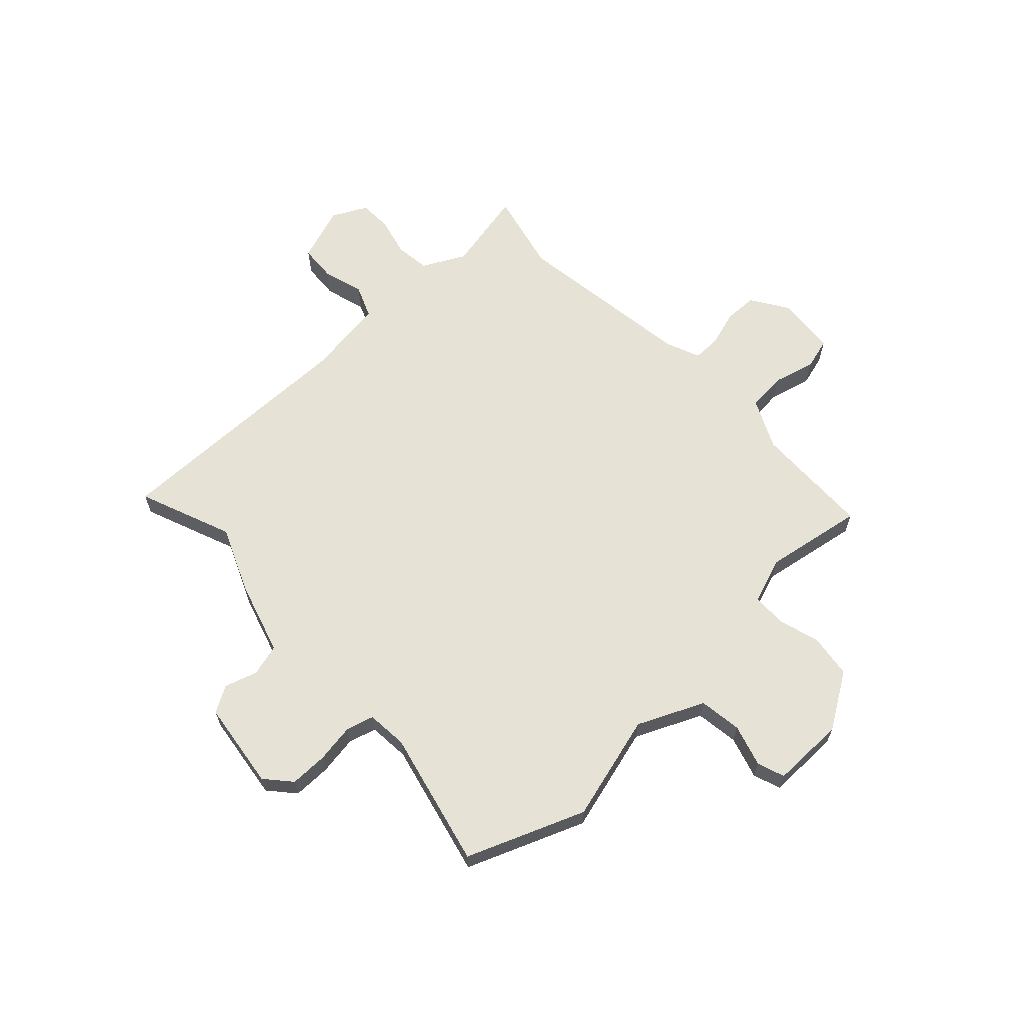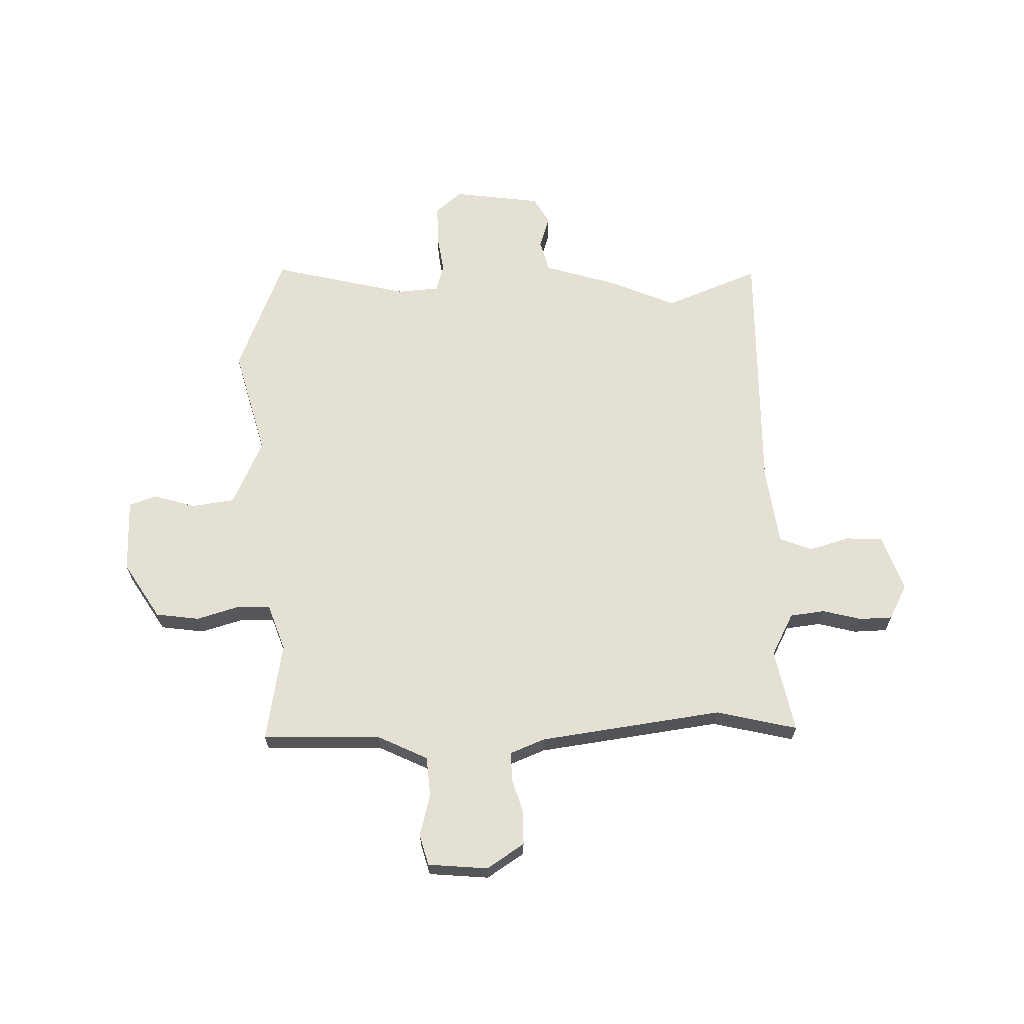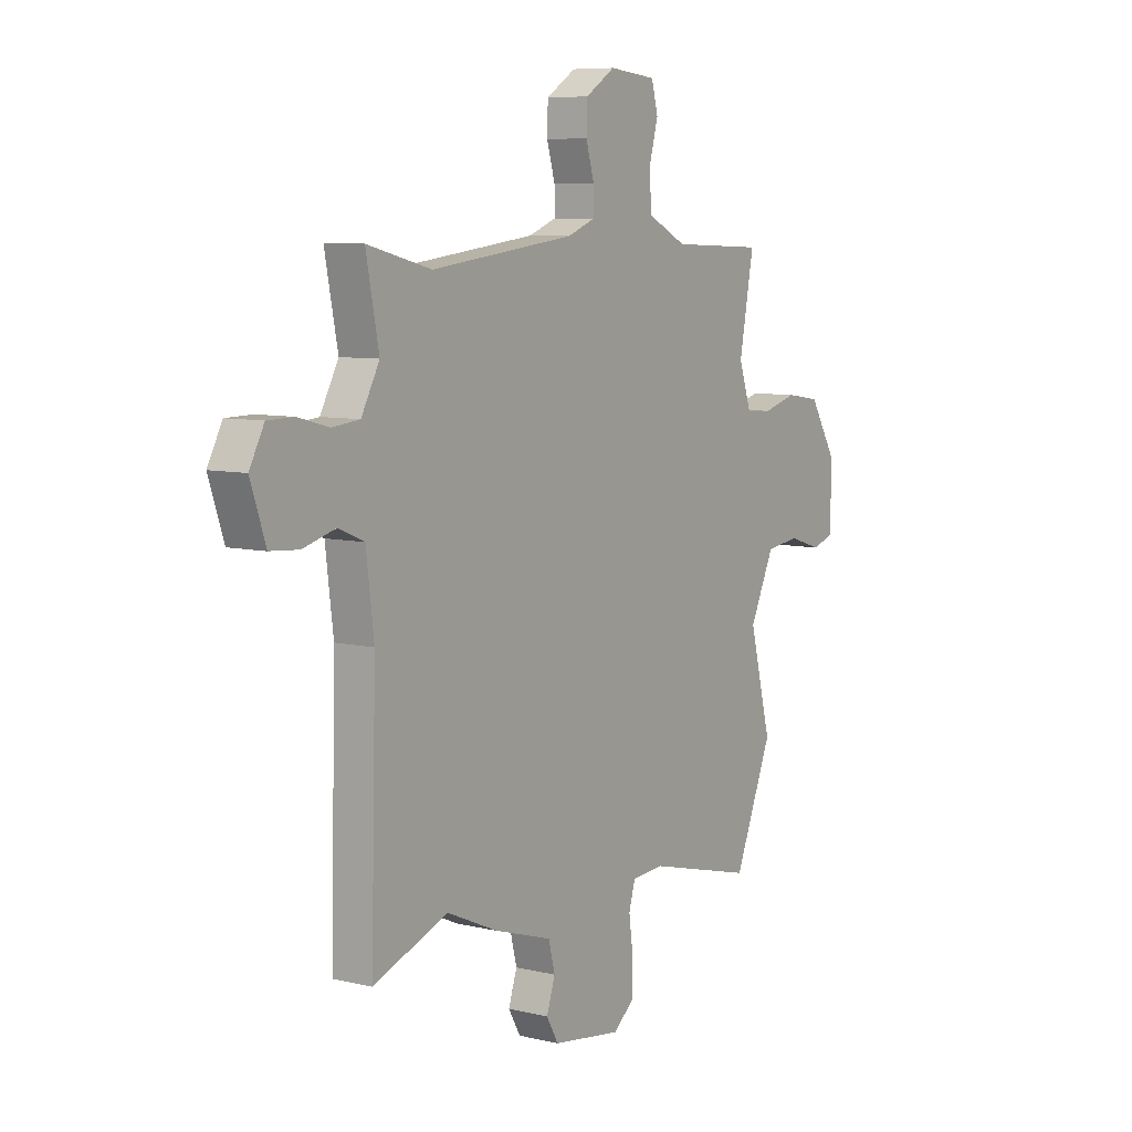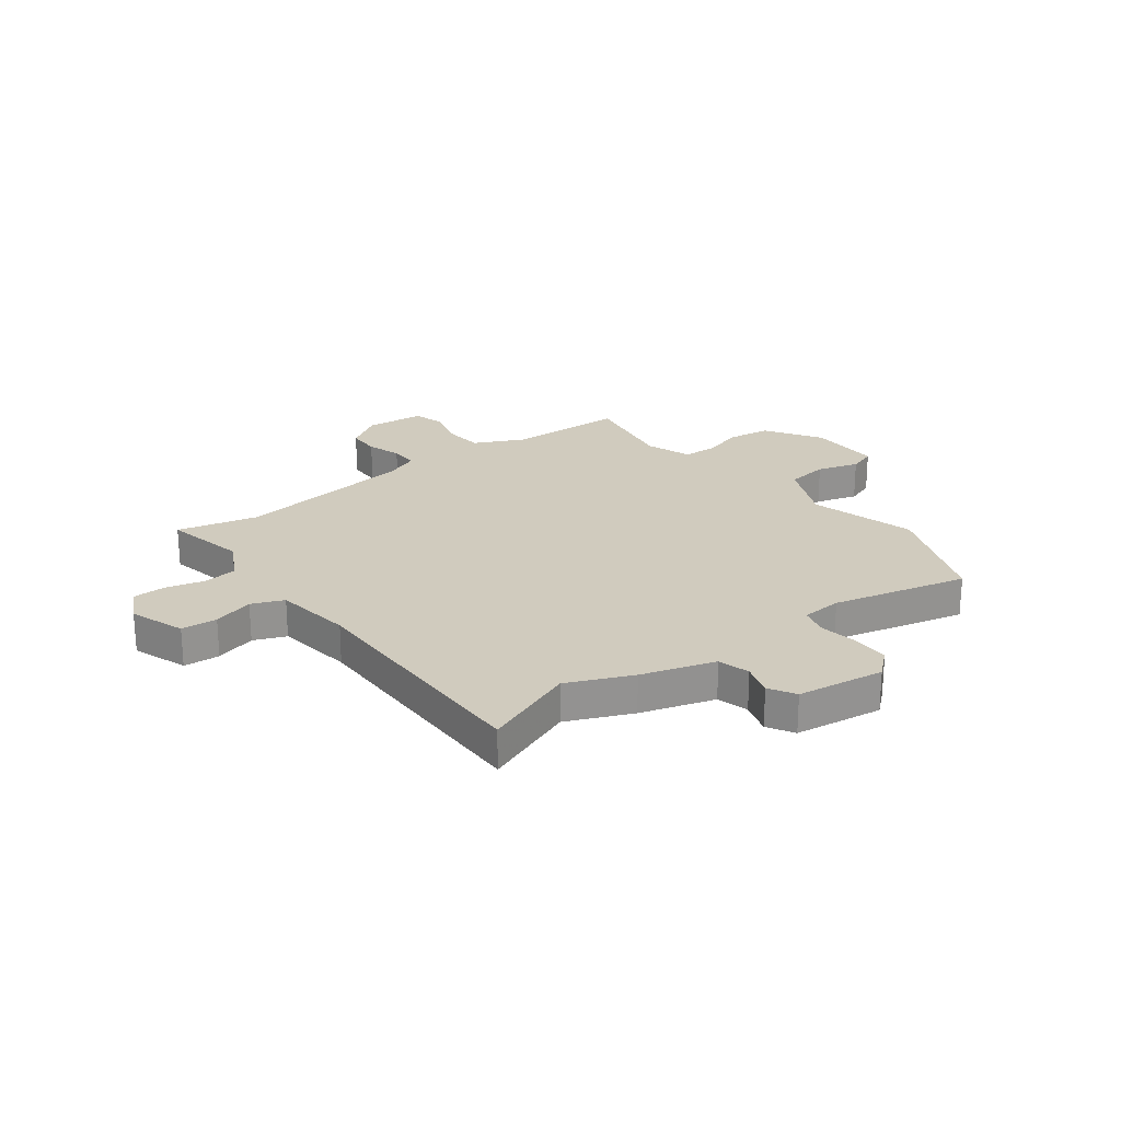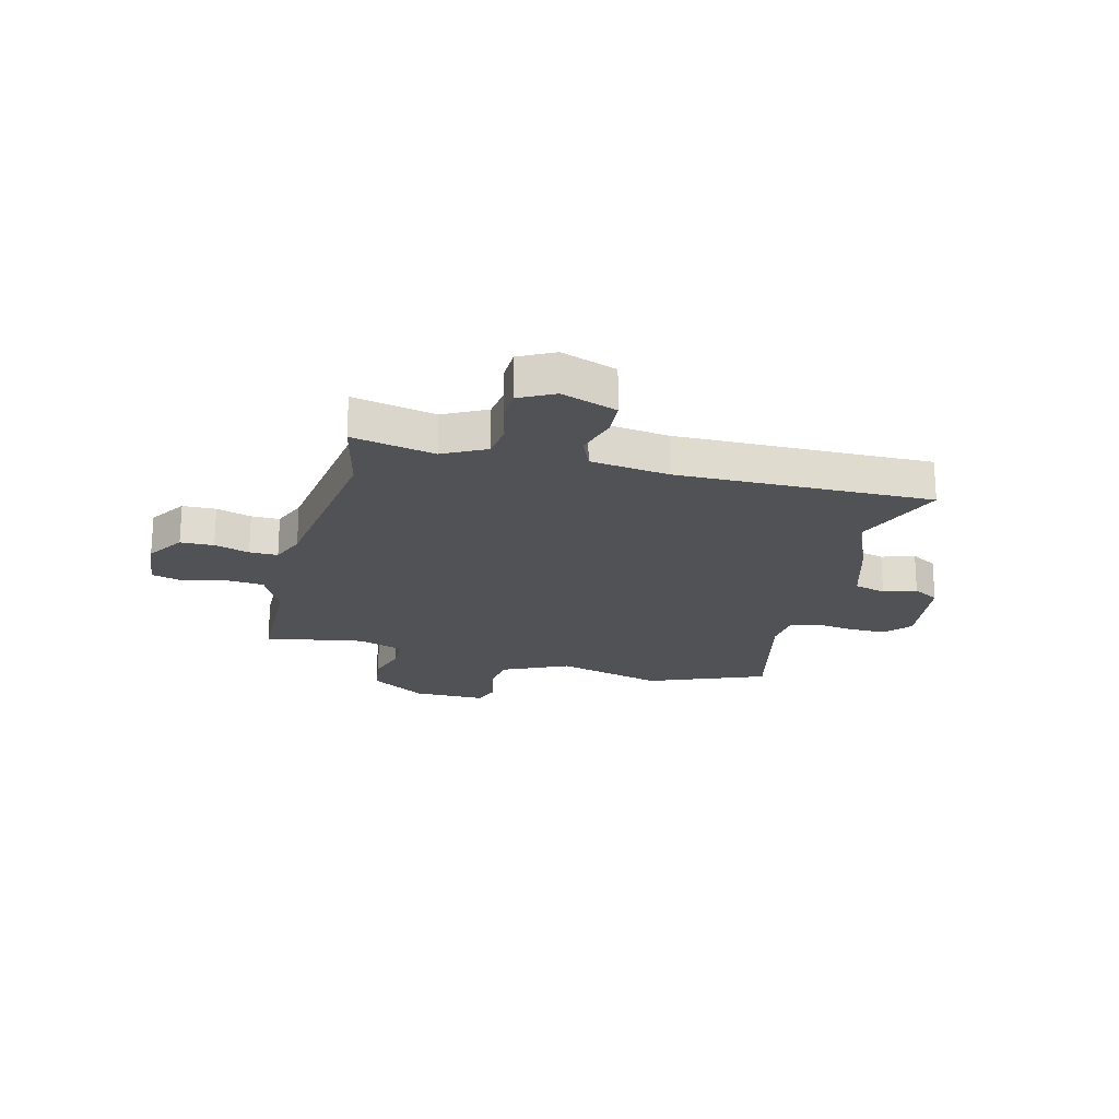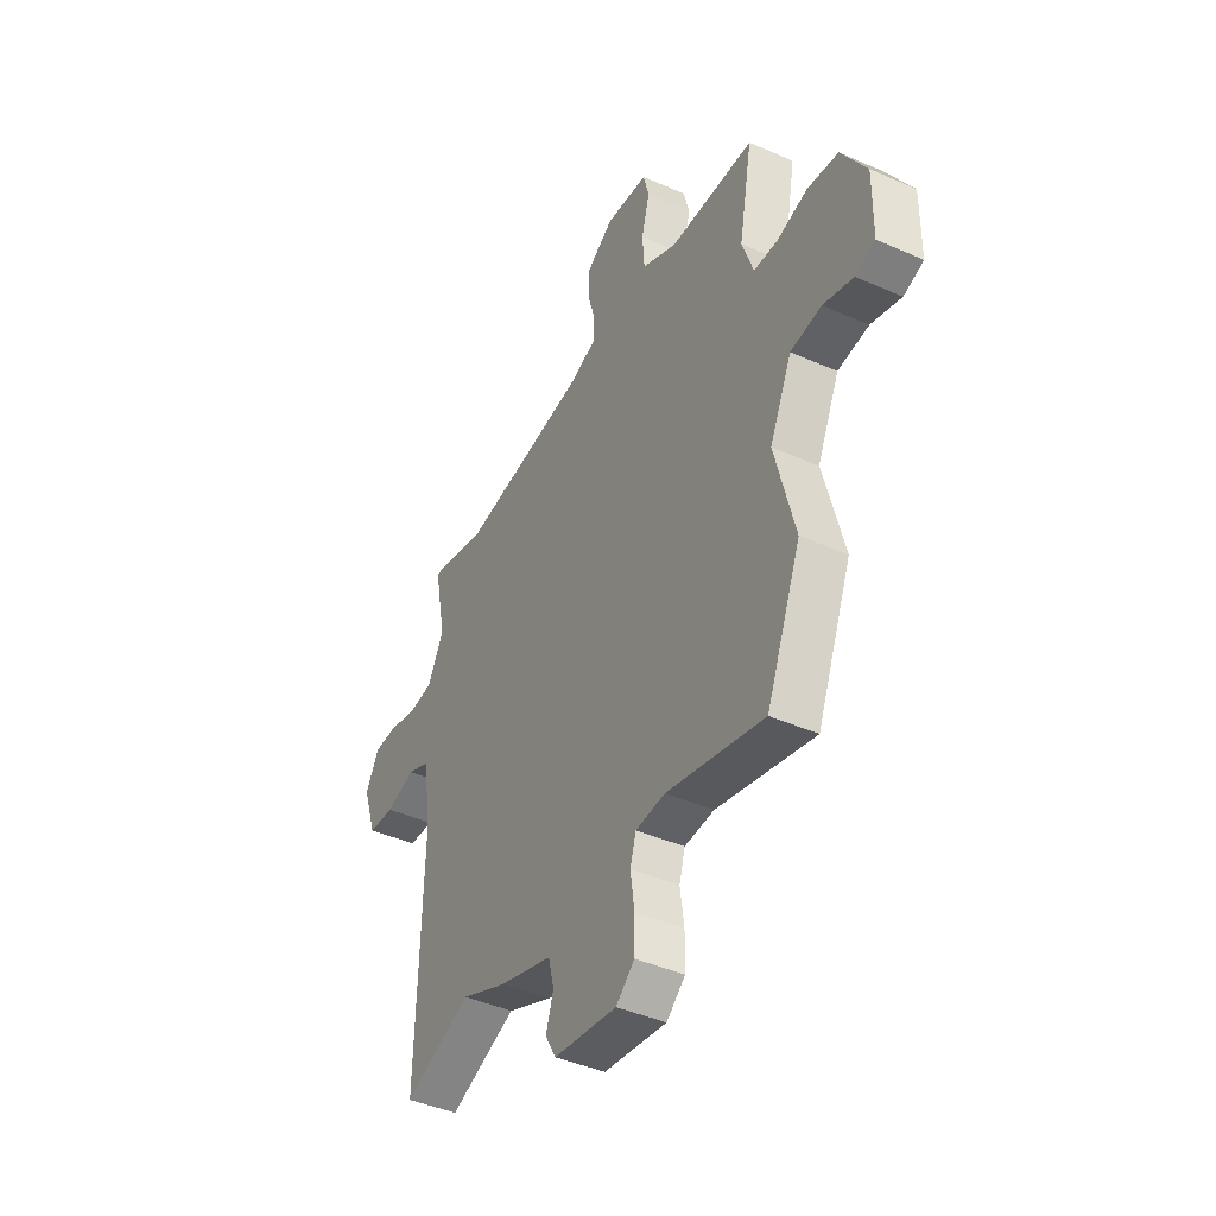
<metadata>
{"format":"obj","ext":"obj","renderer":"f3d","projection":"perspective","resolution":1024,"background":"white","views":[{"elev":64.0,"azim":-134.0,"up":"+Y"},{"elev":65.8,"azim":-2.1,"up":"+Y"},{"elev":7.6,"azim":123.9,"up":"+Z"},{"elev":23.6,"azim":142.2,"up":"+Y"},{"elev":-20.9,"azim":75.0,"up":"+Y"},{"elev":-42.6,"azim":-117.8,"up":"+Z"}]}
</metadata>
<code>
v 0.367 0.07 0.467
v 0.516 0.07 0.504
v 0.486 0.07 0.351
v 0.528 0.07 0.273
v 0.592 0.07 0.266
v 0.663 0.07 0.285
v 0.724 0.07 0.284
v 0.758 0.07 0.22
v 0.723 0.07 0.117
v 0.656 0.07 0.112
v 0.58 0.07 0.133
v 0.521 0.07 0.108
v 0.503 0.07 -0.037
v 0.515 0.07 -0.506
v 0.341 0.07 -0.44
v 0.222 0.07 -0.493
v 0.086 0.07 -0.536
v 0.071 0.07 -0.595
v 0.091 0.07 -0.655
v 0.063 0.07 -0.704
v -0.099 0.07 -0.728
v -0.147 0.07 -0.687
v -0.148 0.07 -0.618
v -0.138 0.07 -0.545
v -0.153 0.07 -0.494
v -0.229 0.07 -0.489
v -0.479 0.07 -0.552
v -0.568 0.07 -0.336
v -0.517 0.07 -0.138
v -0.574 0.07 -0.017
v -0.653 0.07 -0.007
v -0.73 0.07 -0.031
v -0.781 0.07 -0.014
v -0.782 0.07 0.121
v -0.718 0.07 0.225
v -0.638 0.07 0.237
v -0.56 0.07 0.215
v -0.498 0.07 0.218
v -0.469 0.07 0.303
v -0.503 0.07 0.485
v -0.285 0.07 0.493
v -0.194 0.07 0.538
v -0.189 0.07 0.611
v -0.21 0.07 0.688
v -0.195 0.07 0.745
v -0.085 0.07 0.756
v -0.016 0.07 0.712
v -0.014 0.07 0.651
v -0.033 0.07 0.586
v -0.033 0.07 0.534
v 0.031 0.07 0.509
v 0.367 0 0.467
v 0.516 0 0.504
v 0.486 0 0.351
v 0.528 0 0.273
v 0.592 0 0.266
v 0.663 0 0.285
v 0.724 0 0.284
v 0.758 0 0.22
v 0.723 0 0.117
v 0.656 0 0.112
v 0.58 0 0.133
v 0.521 0 0.108
v 0.503 0 -0.037
v 0.515 0 -0.506
v 0.341 0 -0.44
v 0.222 0 -0.493
v 0.086 0 -0.536
v 0.071 0 -0.595
v 0.091 0 -0.655
v 0.063 0 -0.704
v -0.099 0 -0.728
v -0.147 0 -0.687
v -0.148 0 -0.618
v -0.138 0 -0.545
v -0.153 0 -0.494
v -0.229 0 -0.489
v -0.479 0 -0.552
v -0.568 0 -0.336
v -0.517 0 -0.138
v -0.574 0 -0.017
v -0.653 0 -0.007
v -0.73 0 -0.031
v -0.781 0 -0.014
v -0.782 0 0.121
v -0.718 0 0.225
v -0.638 0 0.237
v -0.56 0 0.215
v -0.498 0 0.218
v -0.469 0 0.303
v -0.503 0 0.485
v -0.285 0 0.493
v -0.194 0 0.538
v -0.189 0 0.611
v -0.21 0 0.688
v -0.195 0 0.745
v -0.085 0 0.756
v -0.016 0 0.712
v -0.014 0 0.651
v -0.033 0 0.586
v -0.033 0 0.534
v 0.031 0 0.509
f 46 47 48 49
f 46 49 50
f 43 44 45 46
f 42 43 46 50
f 41 42 50 51
f 39 40 41
f 38 39 41 51
f 34 35 36 37
f 34 37 38
f 31 32 33 34
f 30 31 34 38
f 29 30 38 51
f 26 27 28 29
f 25 26 29 51
f 21 22 23 24
f 19 20 21 24
f 18 19 24 25
f 17 18 25 51
f 15 16 17 51
f 13 14 15 51
f 8 9 10 11
f 8 11 12
f 5 6 7 8
f 4 5 8 12
f 3 4 12 13
f 1 2 3
f 1 3 13 51
f 100 99 98 97
f 101 100 97
f 97 96 95 94
f 101 97 94 93
f 102 101 93 92
f 92 91 90
f 102 92 90 89
f 88 87 86 85
f 89 88 85
f 85 84 83 82
f 89 85 82 81
f 102 89 81 80
f 80 79 78 77
f 102 80 77 76
f 75 74 73 72
f 75 72 71 70
f 76 75 70 69
f 102 76 69 68
f 102 68 67 66
f 102 66 65 64
f 62 61 60 59
f 63 62 59
f 59 58 57 56
f 63 59 56 55
f 64 63 55 54
f 54 53 52
f 102 64 54 52
f 1 52 53 2
f 2 53 54 3
f 3 54 55 4
f 4 55 56 5
f 5 56 57 6
f 6 57 58 7
f 7 58 59 8
f 8 59 60 9
f 9 60 61 10
f 10 61 62 11
f 11 62 63 12
f 12 63 64 13
f 13 64 65 14
f 14 65 66 15
f 15 66 67 16
f 16 67 68 17
f 17 68 69 18
f 18 69 70 19
f 19 70 71 20
f 20 71 72 21
f 21 72 73 22
f 22 73 74 23
f 23 74 75 24
f 24 75 76 25
f 25 76 77 26
f 26 77 78 27
f 27 78 79 28
f 28 79 80 29
f 29 80 81 30
f 30 81 82 31
f 31 82 83 32
f 32 83 84 33
f 33 84 85 34
f 34 85 86 35
f 35 86 87 36
f 36 87 88 37
f 37 88 89 38
f 38 89 90 39
f 39 90 91 40
f 40 91 92 41
f 41 92 93 42
f 42 93 94 43
f 43 94 95 44
f 44 95 96 45
f 45 96 97 46
f 46 97 98 47
f 47 98 99 48
f 48 99 100 49
f 49 100 101 50
f 50 101 102 51
f 51 102 52 1

</code>
